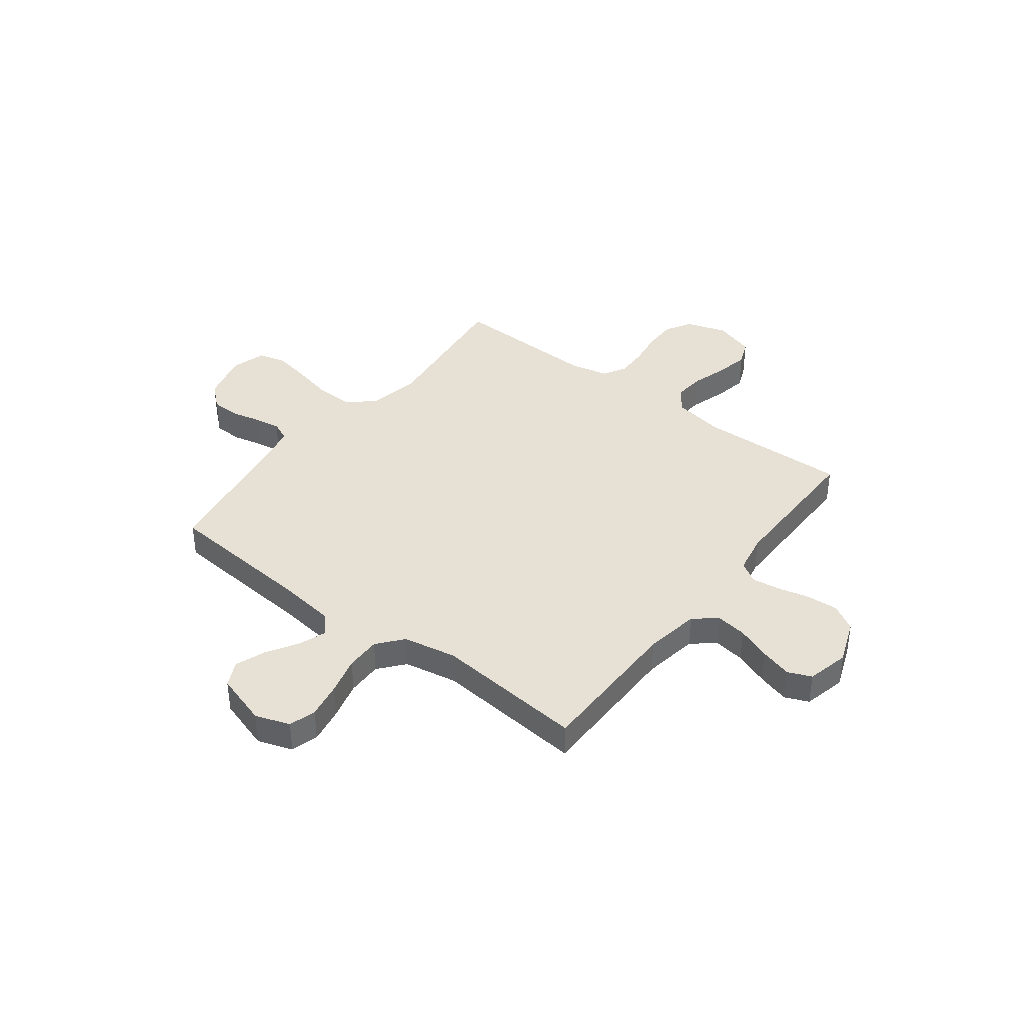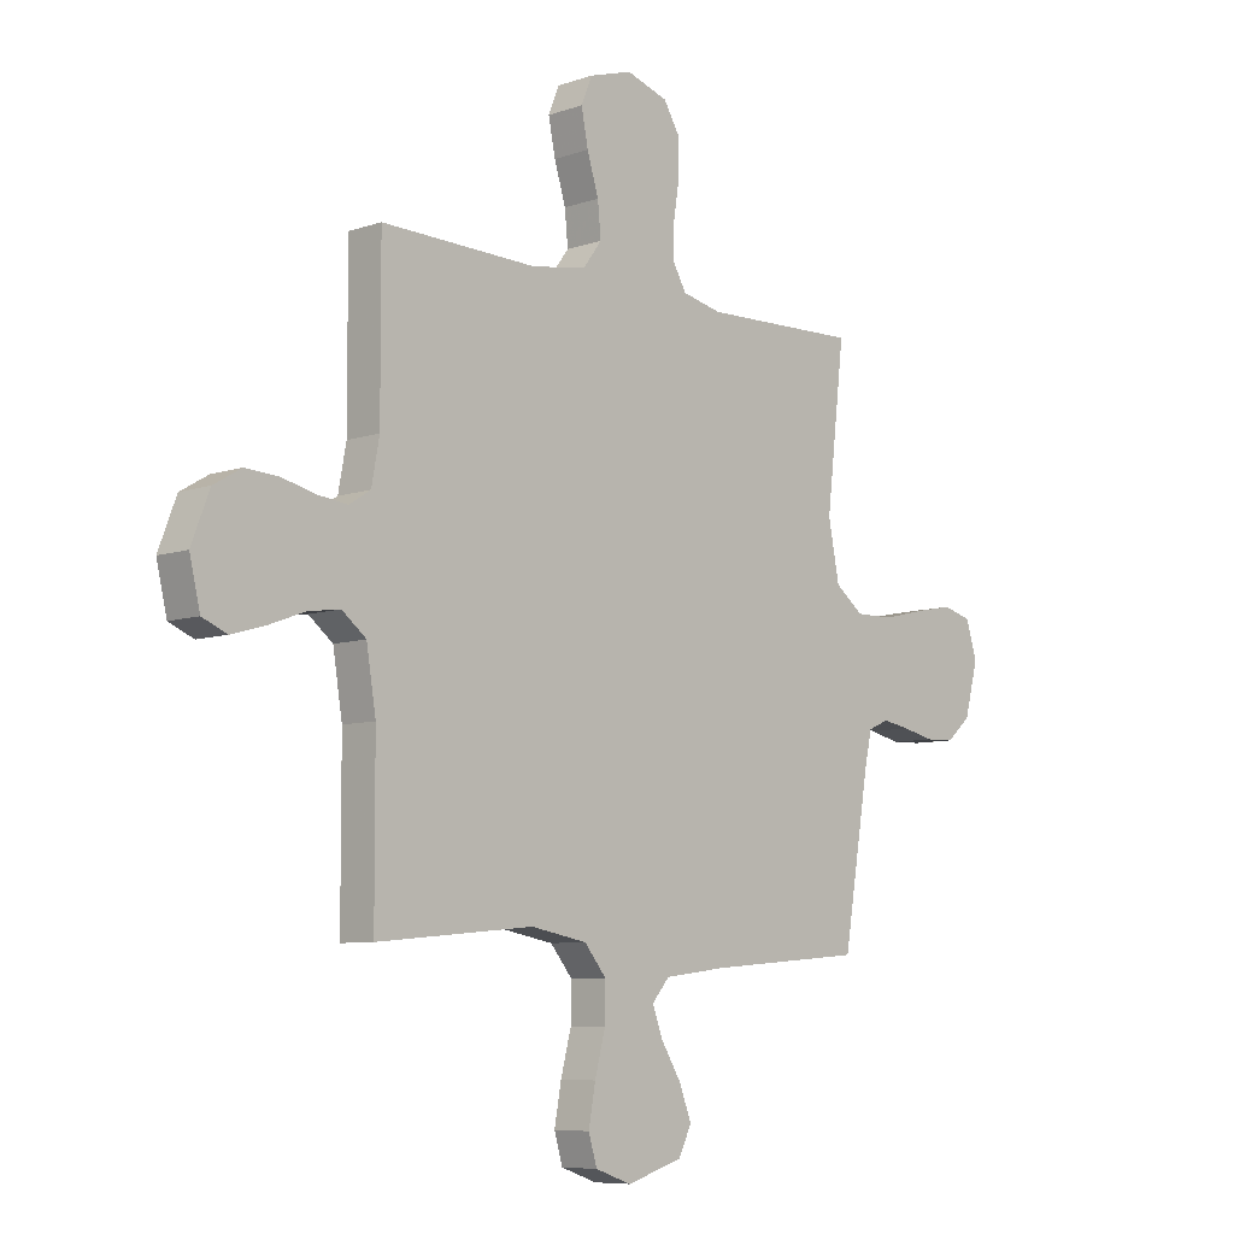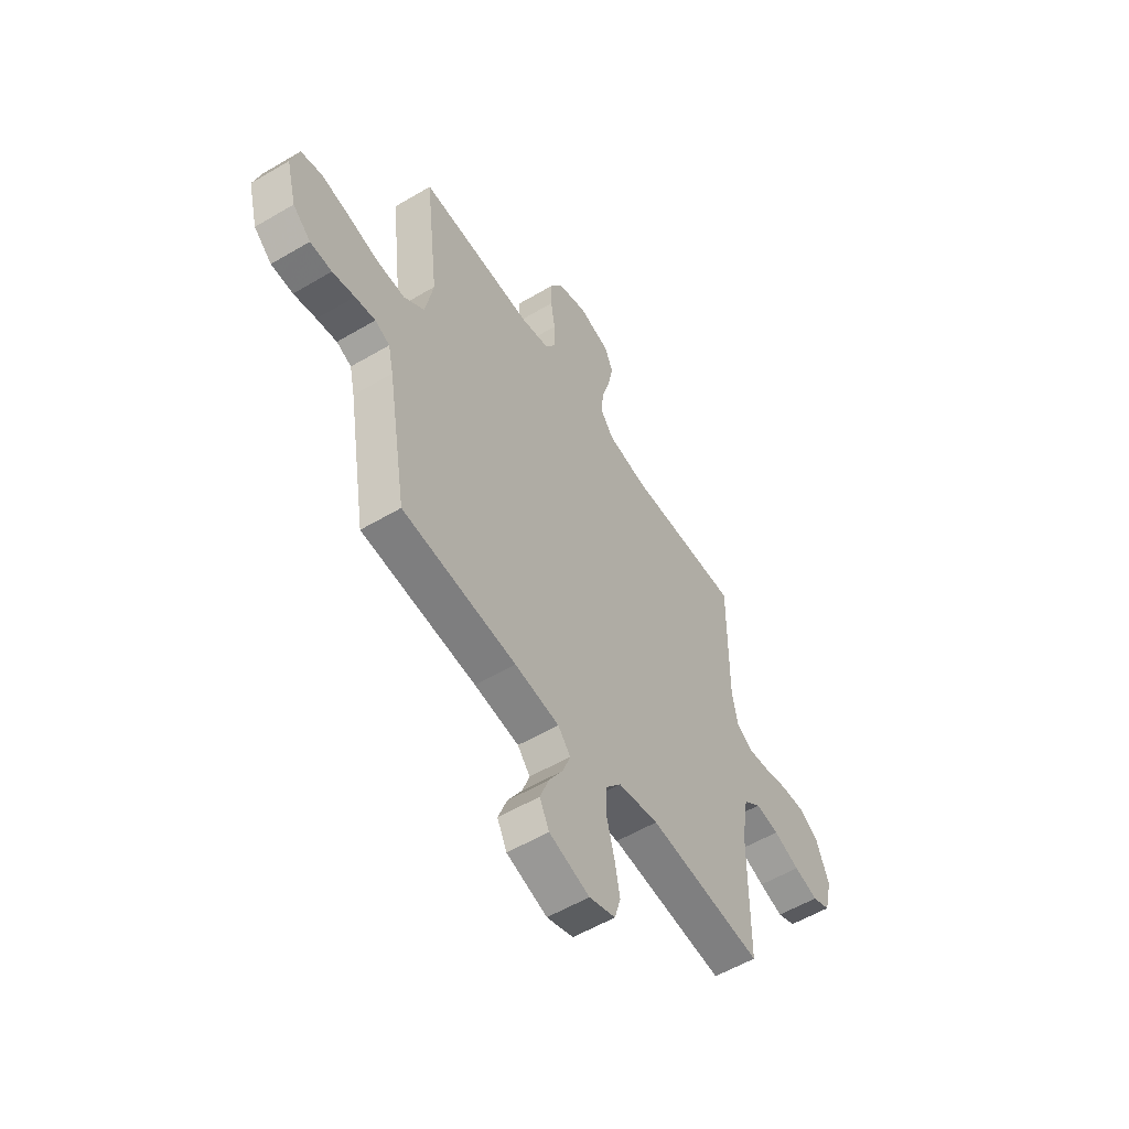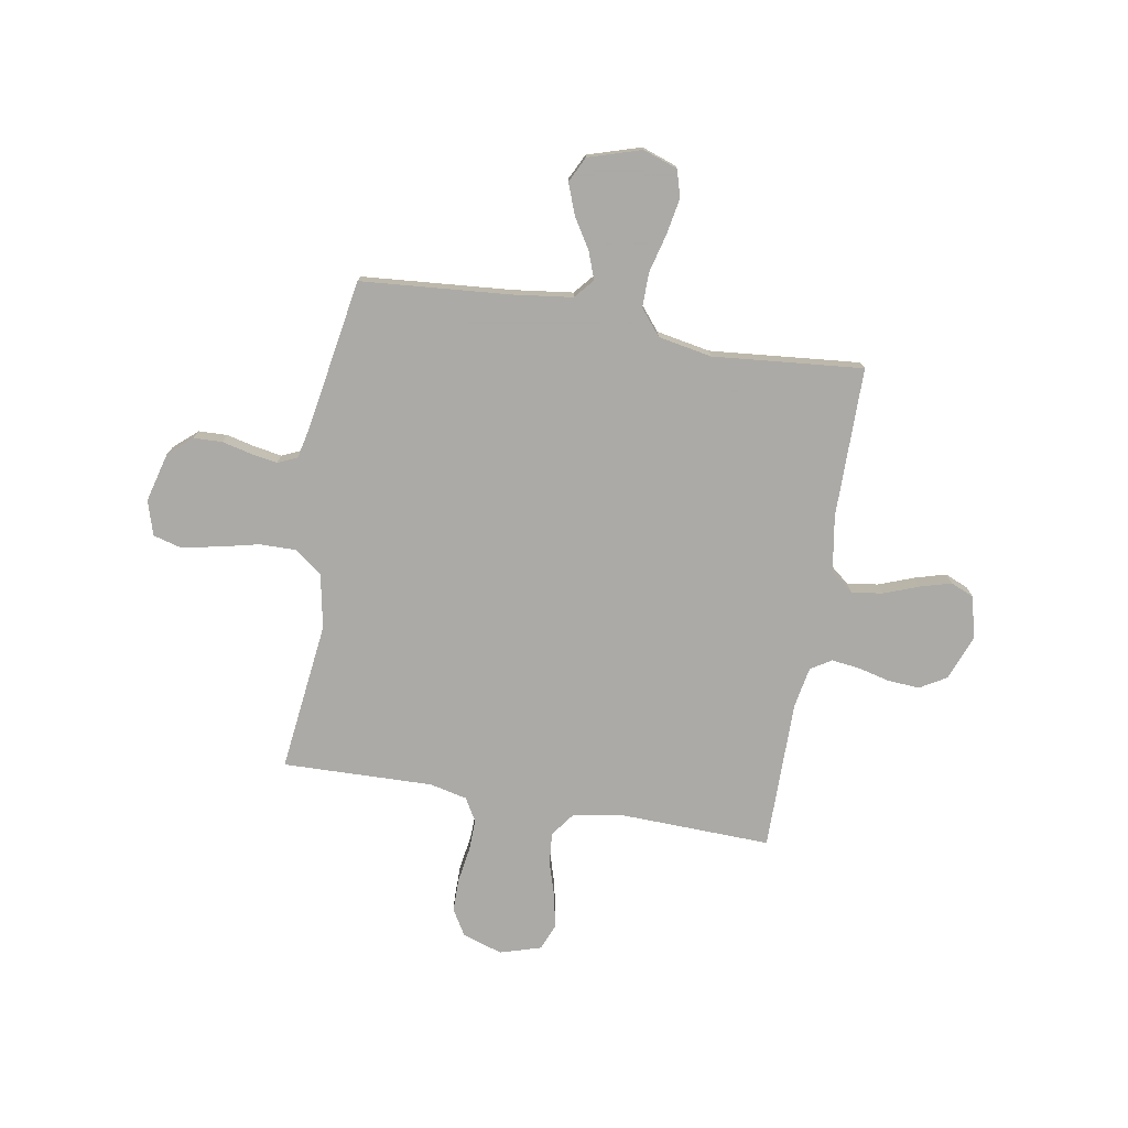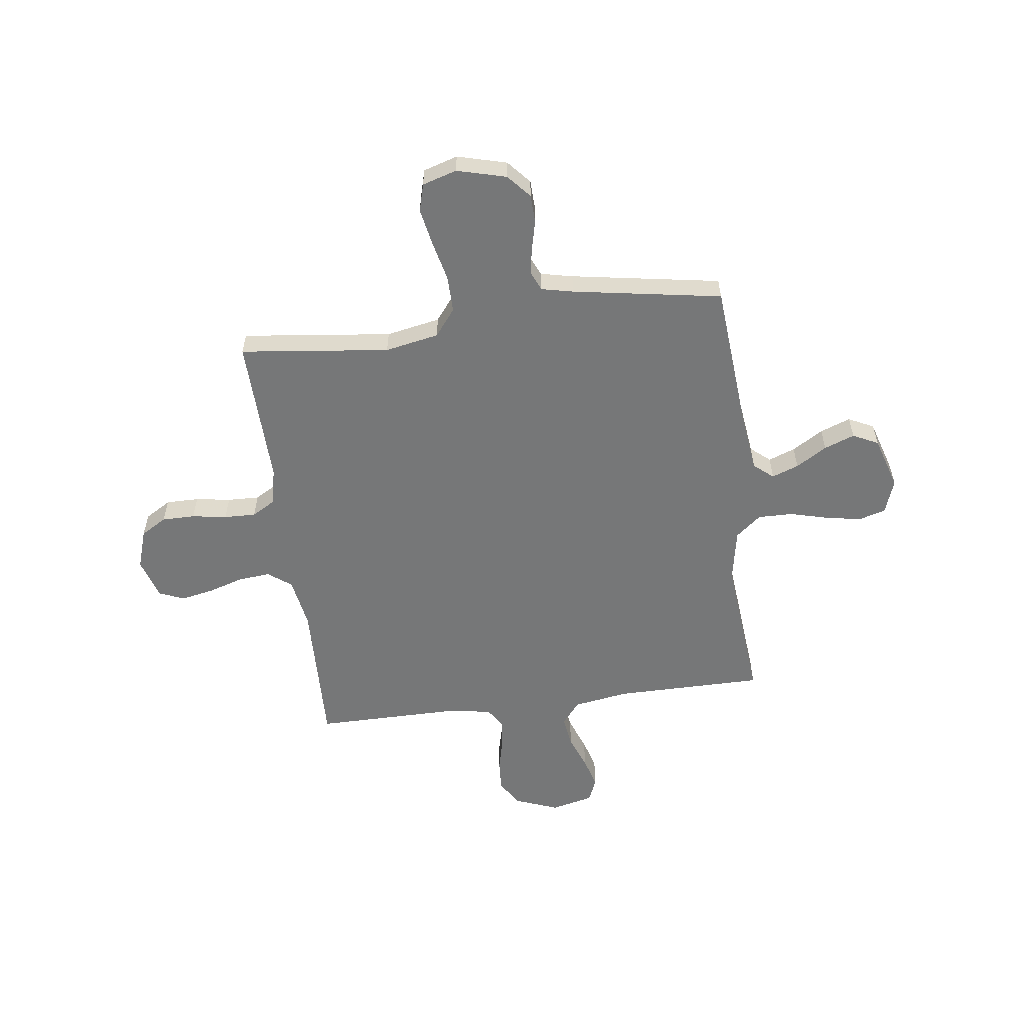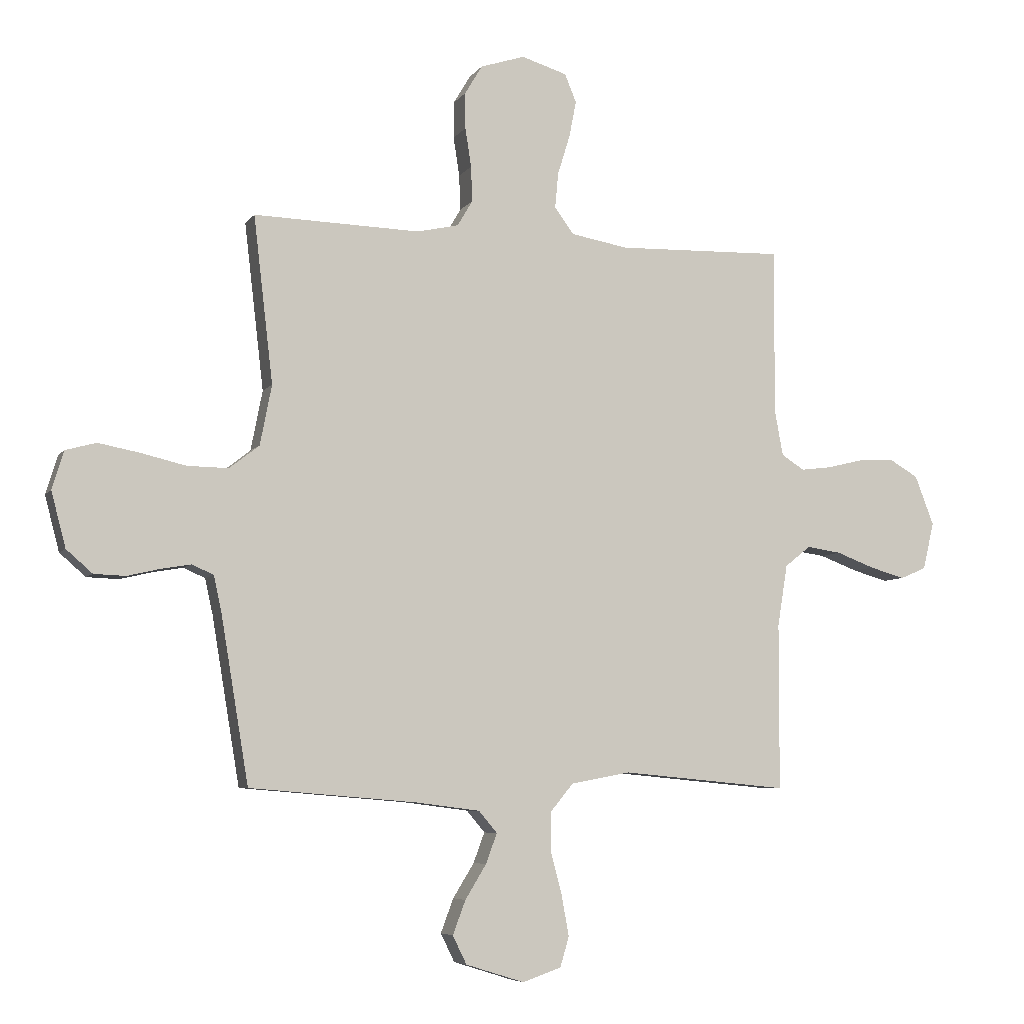
<metadata>
{"format":"obj","ext":"obj","renderer":"f3d","projection":"perspective","resolution":1024,"background":"white","views":[{"elev":39.3,"azim":-142.6,"up":"+Y"},{"elev":-7.7,"azim":-46.0,"up":"+Z"},{"elev":-55.7,"azim":121.9,"up":"+Z"},{"elev":-75.7,"azim":170.2,"up":"+Y"},{"elev":-57.0,"azim":97.4,"up":"+Y"},{"elev":-6.3,"azim":160.9,"up":"+Z"}]}
</metadata>
<code>
v -0.5 0.07 -0.5
v -0.501 0.07 -0.2
v -0.519 0.07 -0.089
v -0.565 0.07 -0.052
v -0.627 0.07 -0.061
v -0.696 0.07 -0.087
v -0.759 0.07 -0.105
v -0.806 0.07 -0.085
v -0.826 0.07 0
v -0.792 0.07 0.089
v -0.739 0.07 0.12
v -0.676 0.07 0.116
v -0.611 0.07 0.1
v -0.555 0.07 0.093
v -0.514 0.07 0.119
v -0.499 0.07 0.2
v -0.5 0.07 0.5
v -0.2 0.07 0.491
v -0.097 0.07 0.509
v -0.062 0.07 0.556
v -0.068 0.07 0.62
v -0.09 0.07 0.691
v -0.103 0.07 0.757
v -0.082 0.07 0.808
v 0 0.07 0.833
v 0.08 0.07 0.807
v 0.111 0.07 0.755
v 0.111 0.07 0.689
v 0.1 0.07 0.619
v 0.098 0.07 0.555
v 0.125 0.07 0.509
v 0.2 0.07 0.492
v 0.5 0.07 0.5
v 0.465 0.07 0.2
v 0.486 0.07 0.092
v 0.54 0.07 0.05
v 0.614 0.07 0.051
v 0.695 0.07 0.07
v 0.769 0.07 0.084
v 0.824 0.07 0.069
v 0.845 0.07 0
v 0.819 0.07 -0.099
v 0.772 0.07 -0.14
v 0.715 0.07 -0.142
v 0.656 0.07 -0.128
v 0.603 0.07 -0.119
v 0.564 0.07 -0.136
v 0.55 0.07 -0.2
v 0.5 0.07 -0.5
v 0.2 0.07 -0.525
v 0.083 0.07 -0.54
v 0.05 0.07 -0.579
v 0.07 0.07 -0.633
v 0.108 0.07 -0.695
v 0.131 0.07 -0.756
v 0.106 0.07 -0.807
v 0 0.07 -0.84
v -0.069 0.07 -0.816
v -0.085 0.07 -0.762
v -0.072 0.07 -0.69
v -0.052 0.07 -0.613
v -0.051 0.07 -0.543
v -0.093 0.07 -0.492
v -0.2 0.07 -0.472
v -0.5 0 -0.5
v -0.501 0 -0.2
v -0.519 0 -0.089
v -0.565 0 -0.052
v -0.627 0 -0.061
v -0.696 0 -0.087
v -0.759 0 -0.105
v -0.806 0 -0.085
v -0.826 0 0
v -0.792 0 0.089
v -0.739 0 0.12
v -0.676 0 0.116
v -0.611 0 0.1
v -0.555 0 0.093
v -0.514 0 0.119
v -0.499 0 0.2
v -0.5 0 0.5
v -0.2 0 0.491
v -0.097 0 0.509
v -0.062 0 0.556
v -0.068 0 0.62
v -0.09 0 0.691
v -0.103 0 0.757
v -0.082 0 0.808
v 0 0 0.833
v 0.08 0 0.807
v 0.111 0 0.755
v 0.111 0 0.689
v 0.1 0 0.619
v 0.098 0 0.555
v 0.125 0 0.509
v 0.2 0 0.492
v 0.5 0 0.5
v 0.465 0 0.2
v 0.486 0 0.092
v 0.54 0 0.05
v 0.614 0 0.051
v 0.695 0 0.07
v 0.769 0 0.084
v 0.824 0 0.069
v 0.845 0 0
v 0.819 0 -0.099
v 0.772 0 -0.14
v 0.715 0 -0.142
v 0.656 0 -0.128
v 0.603 0 -0.119
v 0.564 0 -0.136
v 0.55 0 -0.2
v 0.5 0 -0.5
v 0.2 0 -0.525
v 0.083 0 -0.54
v 0.05 0 -0.579
v 0.07 0 -0.633
v 0.108 0 -0.695
v 0.131 0 -0.756
v 0.106 0 -0.807
v 0 0 -0.84
v -0.069 0 -0.816
v -0.085 0 -0.762
v -0.072 0 -0.69
v -0.052 0 -0.613
v -0.051 0 -0.543
v -0.093 0 -0.492
v -0.2 0 -0.472
f 59 60 61
f 58 59 61
f 57 58 61
f 56 57 61
f 55 56 61
f 54 55 61
f 53 54 61
f 52 53 61 62
f 51 52 62 63
f 48 49 50
f 50 51 63
f 48 50 63
f 47 48 63
f 43 44 45
f 42 43 45
f 41 42 45
f 40 41 45
f 39 40 45
f 38 39 45
f 37 38 45
f 36 37 45 46
f 35 36 46 47
f 32 33 34
f 31 32 34 35
f 27 28 29
f 26 27 29
f 25 26 29
f 24 25 29
f 23 24 29
f 22 23 29
f 21 22 29
f 20 21 29 30
f 19 20 30 31
f 16 17 18
f 47 63 64
f 35 47 64
f 31 35 64
f 19 31 64
f 18 19 64
f 16 18 64
f 15 16 64
f 11 12 13
f 10 11 13
f 9 10 13
f 8 9 13
f 7 8 13
f 6 7 13
f 5 6 13
f 64 1 2
f 64 2 3
f 14 15 64 3
f 4 5 13 14
f 3 4 14
f 125 124 123
f 125 123 122
f 125 122 121
f 125 121 120
f 125 120 119
f 125 119 118
f 125 118 117
f 126 125 117 116
f 127 126 116 115
f 114 113 112
f 127 115 114
f 127 114 112
f 127 112 111
f 109 108 107
f 109 107 106
f 109 106 105
f 109 105 104
f 109 104 103
f 109 103 102
f 109 102 101
f 110 109 101 100
f 111 110 100 99
f 98 97 96
f 99 98 96 95
f 93 92 91
f 93 91 90
f 93 90 89
f 93 89 88
f 93 88 87
f 93 87 86
f 93 86 85
f 94 93 85 84
f 95 94 84 83
f 82 81 80
f 128 127 111
f 128 111 99
f 128 99 95
f 128 95 83
f 128 83 82
f 128 82 80
f 128 80 79
f 77 76 75
f 77 75 74
f 77 74 73
f 77 73 72
f 77 72 71
f 77 71 70
f 77 70 69
f 66 65 128
f 67 66 128
f 67 128 79 78
f 78 77 69 68
f 78 68 67
f 1 65 66 2
f 2 66 67 3
f 3 67 68 4
f 4 68 69 5
f 5 69 70 6
f 6 70 71 7
f 7 71 72 8
f 8 72 73 9
f 9 73 74 10
f 10 74 75 11
f 11 75 76 12
f 12 76 77 13
f 13 77 78 14
f 14 78 79 15
f 15 79 80 16
f 16 80 81 17
f 17 81 82 18
f 18 82 83 19
f 19 83 84 20
f 20 84 85 21
f 21 85 86 22
f 22 86 87 23
f 23 87 88 24
f 24 88 89 25
f 25 89 90 26
f 26 90 91 27
f 27 91 92 28
f 28 92 93 29
f 29 93 94 30
f 30 94 95 31
f 31 95 96 32
f 32 96 97 33
f 33 97 98 34
f 34 98 99 35
f 35 99 100 36
f 36 100 101 37
f 37 101 102 38
f 38 102 103 39
f 39 103 104 40
f 40 104 105 41
f 41 105 106 42
f 42 106 107 43
f 43 107 108 44
f 44 108 109 45
f 45 109 110 46
f 46 110 111 47
f 47 111 112 48
f 48 112 113 49
f 49 113 114 50
f 50 114 115 51
f 51 115 116 52
f 52 116 117 53
f 53 117 118 54
f 54 118 119 55
f 55 119 120 56
f 56 120 121 57
f 57 121 122 58
f 58 122 123 59
f 59 123 124 60
f 60 124 125 61
f 61 125 126 62
f 62 126 127 63
f 63 127 128 64
f 64 128 65 1

</code>
